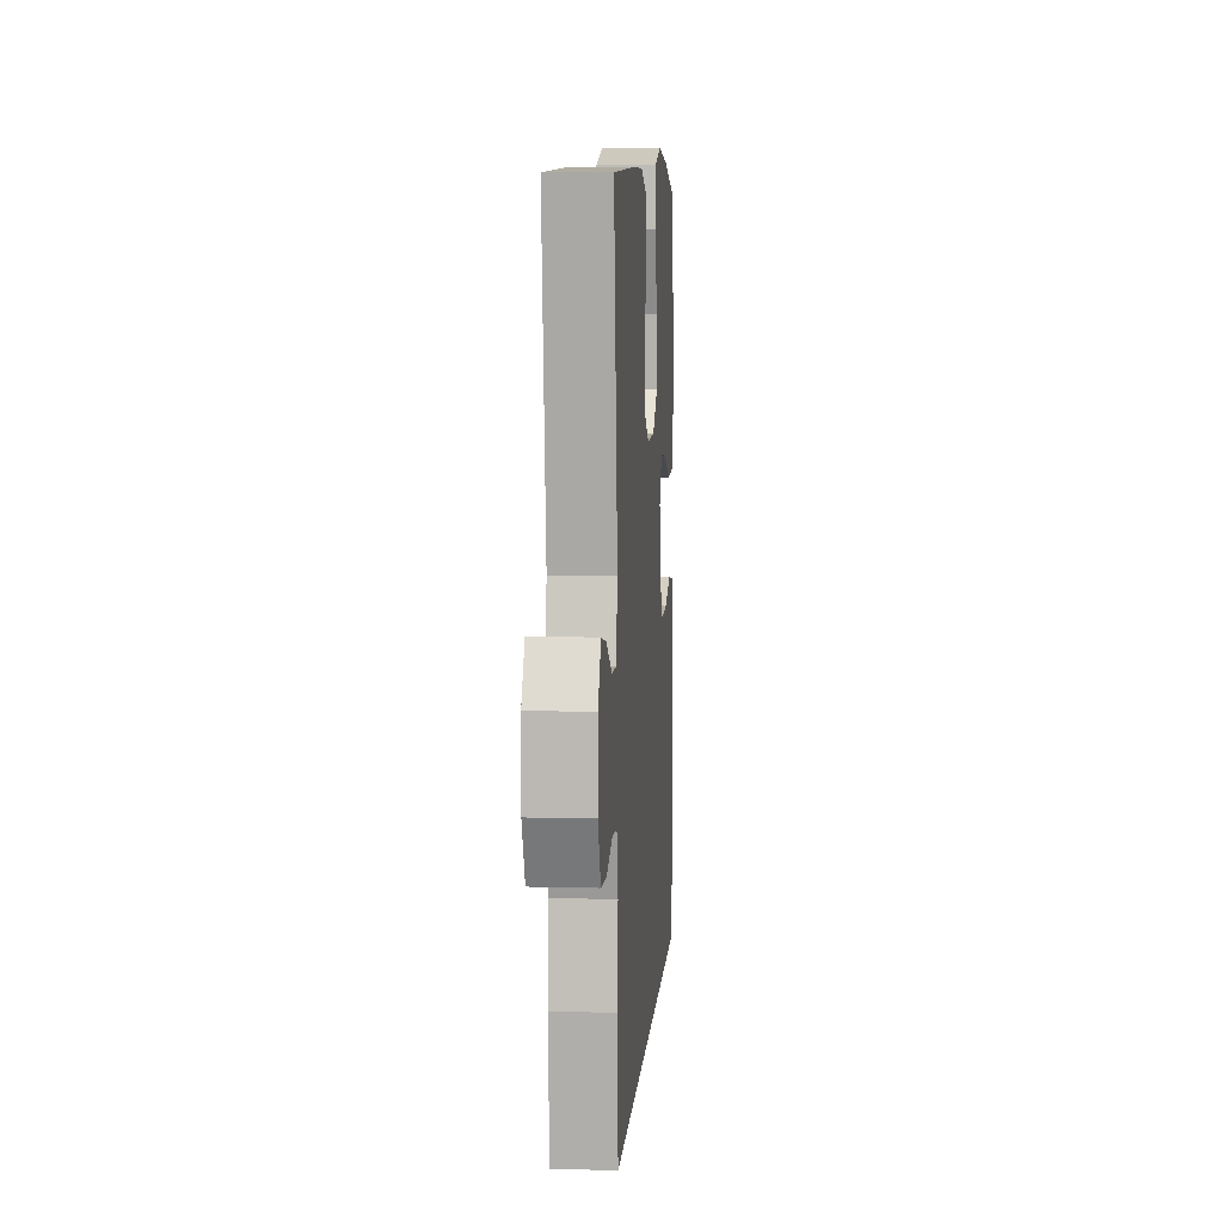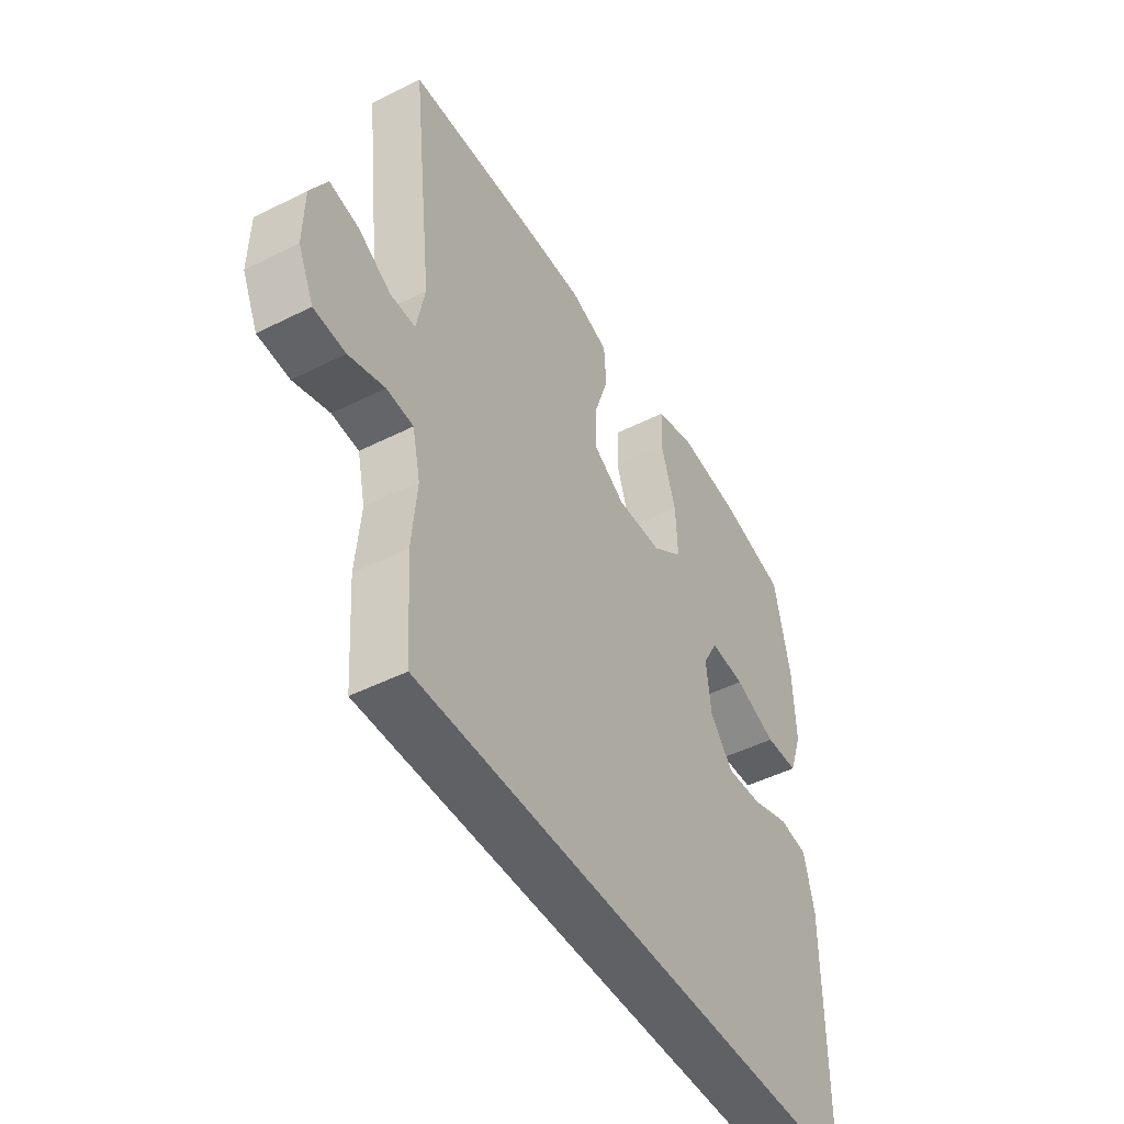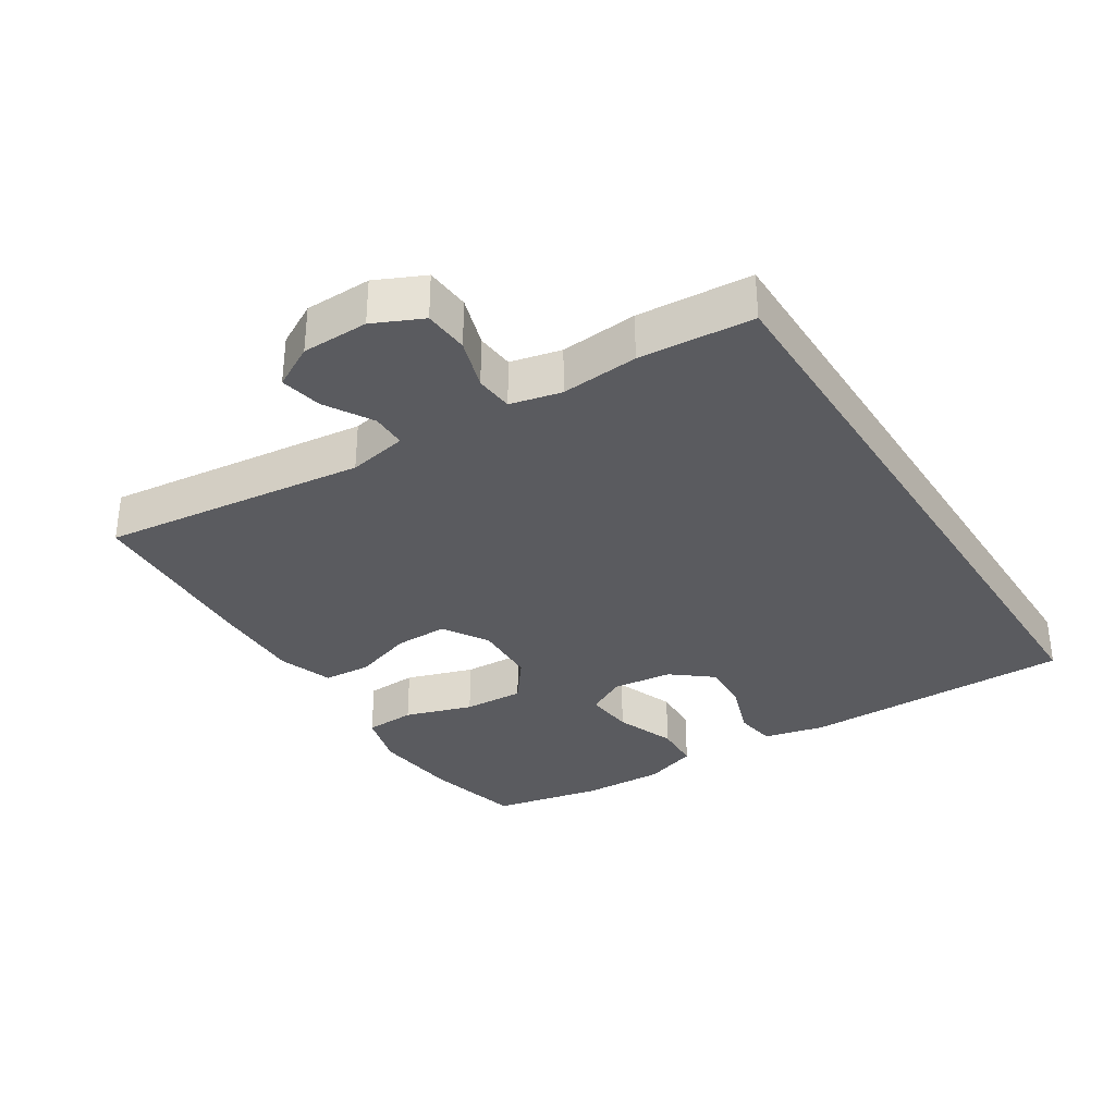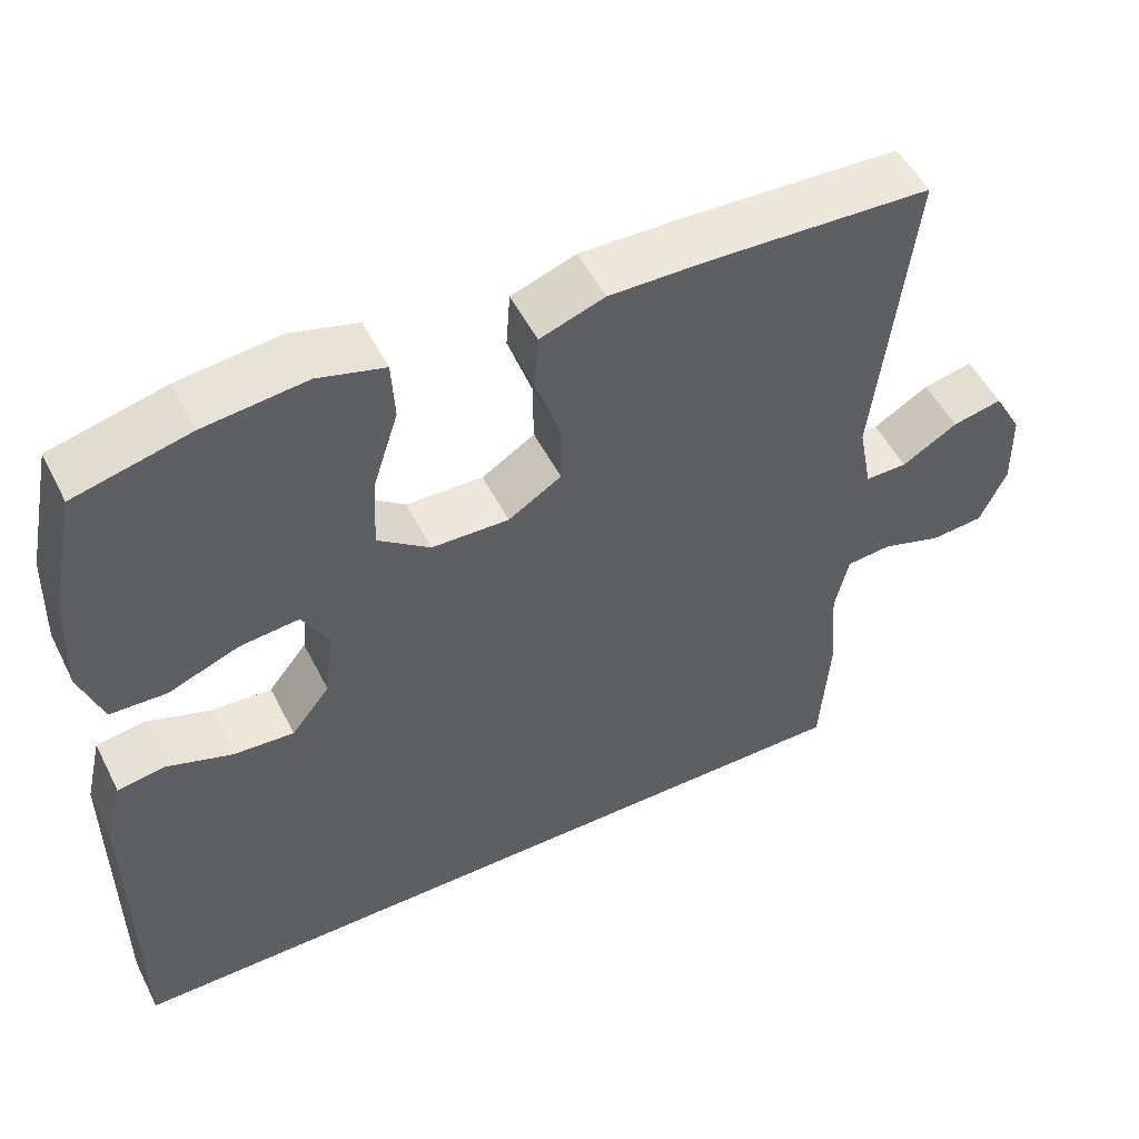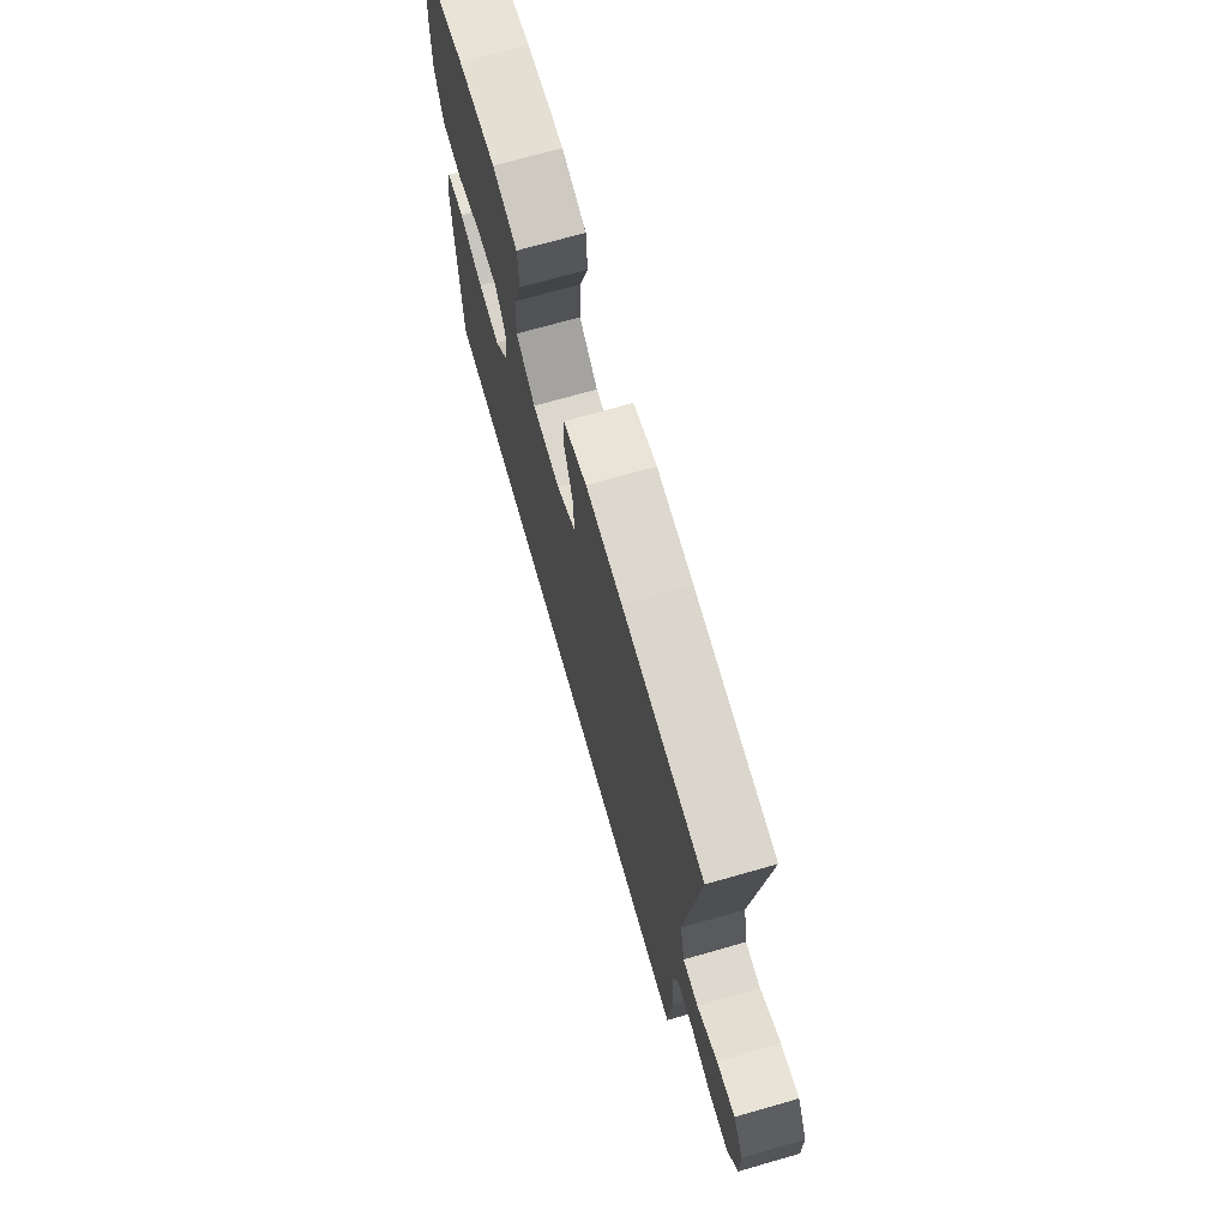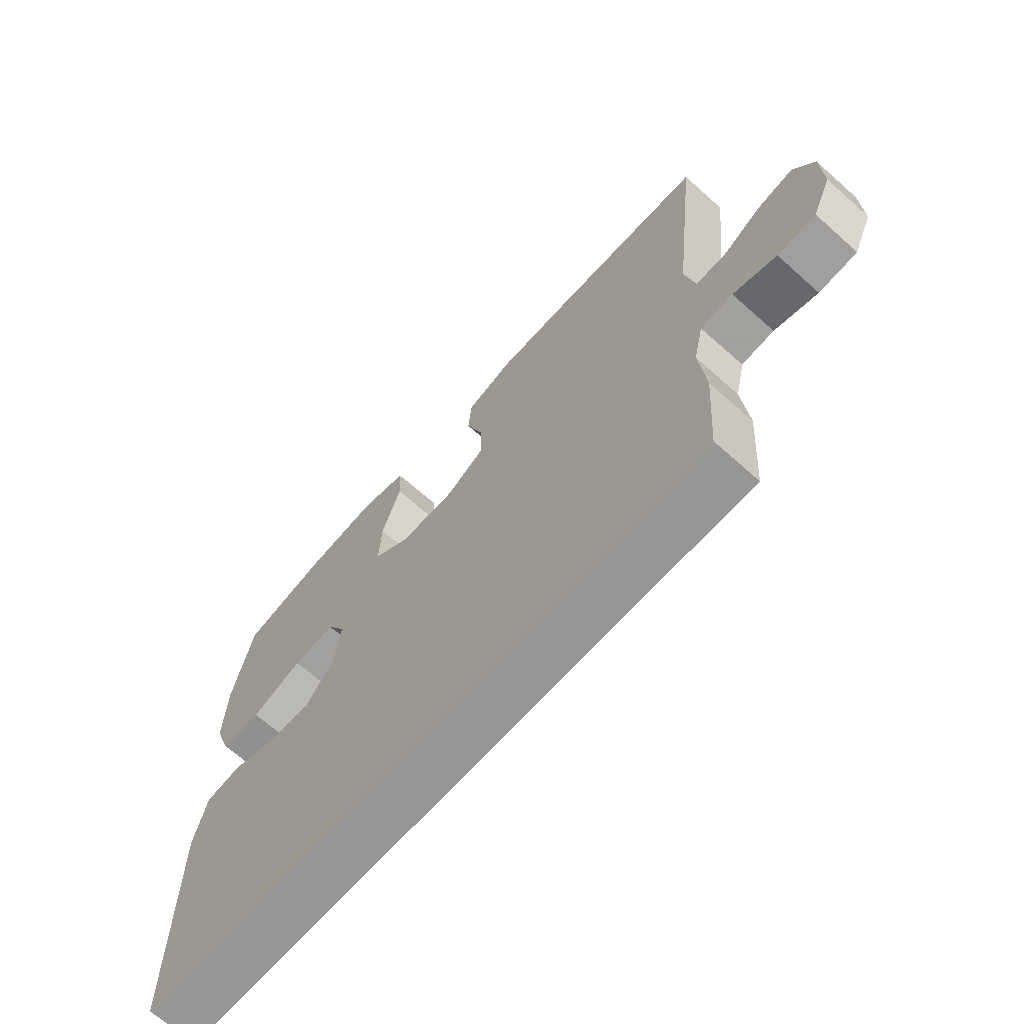
<metadata>
{"format":"obj","ext":"obj","renderer":"f3d","projection":"perspective","resolution":1024,"background":"white","views":[{"elev":7.4,"azim":94.4,"up":"+Z"},{"elev":-47.4,"azim":119.6,"up":"+Z"},{"elev":-33.3,"azim":122.3,"up":"+Y"},{"elev":51.9,"azim":-26.4,"up":"+Z"},{"elev":71.6,"azim":74.1,"up":"+Z"},{"elev":-67.8,"azim":48.2,"up":"+Z"}]}
</metadata>
<code>
v -0.538 0.07 -0.5
v -0.54 0.07 -0.098
v -0.519 0.07 -0.008
v -0.459 0.07 0.001
v -0.378 0.07 -0.027
v -0.303 0.07 -0.032
v -0.255 0.07 0.028
v -0.245 0.07 0.116
v -0.277 0.07 0.175
v -0.35 0.07 0.168
v -0.439 0.07 0.134
v -0.509 0.07 0.137
v -0.537 0.07 0.216
v -0.533 0.07 0.339
v -0.5 0.07 0.5
v -0.357 0.07 0.535
v -0.23 0.07 0.549
v -0.147 0.07 0.526
v -0.143 0.07 0.451
v -0.175 0.07 0.351
v -0.179 0.07 0.261
v -0.114 0.07 0.212
v -0.018 0.07 0.209
v 0.048 0.07 0.25
v 0.047 0.07 0.328
v 0.017 0.07 0.417
v 0.022 0.07 0.487
v 0.102 0.07 0.515
v 0.225 0.07 0.513
v 0.5 0.07 0.5
v 0.455 0.07 0.109
v 0.472 0.07 0.022
v 0.524 0.07 0.022
v 0.593 0.07 0.063
v 0.655 0.07 0.076
v 0.69 0.07 0.013
v 0.692 0.07 -0.085
v 0.659 0.07 -0.157
v 0.593 0.07 -0.162
v 0.518 0.07 -0.138
v 0.462 0.07 -0.143
v 0.445 0.07 -0.218
v 0.455 0.07 -0.332
v 0.443 0.07 -0.5
v -0.538 0 -0.5
v -0.54 0 -0.098
v -0.519 0 -0.008
v -0.459 0 0.001
v -0.378 0 -0.027
v -0.303 0 -0.032
v -0.255 0 0.028
v -0.245 0 0.116
v -0.277 0 0.175
v -0.35 0 0.168
v -0.439 0 0.134
v -0.509 0 0.137
v -0.537 0 0.216
v -0.533 0 0.339
v -0.5 0 0.5
v -0.357 0 0.535
v -0.23 0 0.549
v -0.147 0 0.526
v -0.143 0 0.451
v -0.175 0 0.351
v -0.179 0 0.261
v -0.114 0 0.212
v -0.018 0 0.209
v 0.048 0 0.25
v 0.047 0 0.328
v 0.017 0 0.417
v 0.022 0 0.487
v 0.102 0 0.515
v 0.225 0 0.513
v 0.5 0 0.5
v 0.455 0 0.109
v 0.472 0 0.022
v 0.524 0 0.022
v 0.593 0 0.063
v 0.655 0 0.076
v 0.69 0 0.013
v 0.692 0 -0.085
v 0.659 0 -0.157
v 0.593 0 -0.162
v 0.518 0 -0.138
v 0.462 0 -0.143
v 0.445 0 -0.218
v 0.455 0 -0.332
v 0.443 0 -0.5
f 42 43 44 1
f 41 42 1 2
f 40 41 2
f 37 38 39 40
f 33 34 35 36
f 32 33 36 37
f 28 29 30 31
f 28 31 32
f 25 26 27 28
f 24 25 28 32
f 23 24 32
f 22 23 32 37
f 17 18 19 20
f 17 20 21
f 16 17 21
f 15 16 21
f 14 15 21 22
f 10 11 12 13
f 9 10 13 14
f 2 3 4 5
f 2 5 6
f 40 2 6
f 37 40 6 7
f 9 14 22 37
f 8 9 37
f 7 8 37
f 45 88 87 86
f 46 45 86 85
f 46 85 84
f 84 83 82 81
f 80 79 78 77
f 81 80 77 76
f 75 74 73 72
f 76 75 72
f 72 71 70 69
f 76 72 69 68
f 76 68 67
f 81 76 67 66
f 64 63 62 61
f 65 64 61
f 65 61 60
f 65 60 59
f 66 65 59 58
f 57 56 55 54
f 58 57 54 53
f 49 48 47 46
f 50 49 46
f 50 46 84
f 51 50 84 81
f 81 66 58 53
f 81 53 52
f 81 52 51
f 1 45 46 2
f 2 46 47 3
f 3 47 48 4
f 4 48 49 5
f 5 49 50 6
f 6 50 51 7
f 7 51 52 8
f 8 52 53 9
f 9 53 54 10
f 10 54 55 11
f 11 55 56 12
f 12 56 57 13
f 13 57 58 14
f 14 58 59 15
f 15 59 60 16
f 16 60 61 17
f 17 61 62 18
f 18 62 63 19
f 19 63 64 20
f 20 64 65 21
f 21 65 66 22
f 22 66 67 23
f 23 67 68 24
f 24 68 69 25
f 25 69 70 26
f 26 70 71 27
f 27 71 72 28
f 28 72 73 29
f 29 73 74 30
f 30 74 75 31
f 31 75 76 32
f 32 76 77 33
f 33 77 78 34
f 34 78 79 35
f 35 79 80 36
f 36 80 81 37
f 37 81 82 38
f 38 82 83 39
f 39 83 84 40
f 40 84 85 41
f 41 85 86 42
f 42 86 87 43
f 43 87 88 44
f 44 88 45 1

</code>
